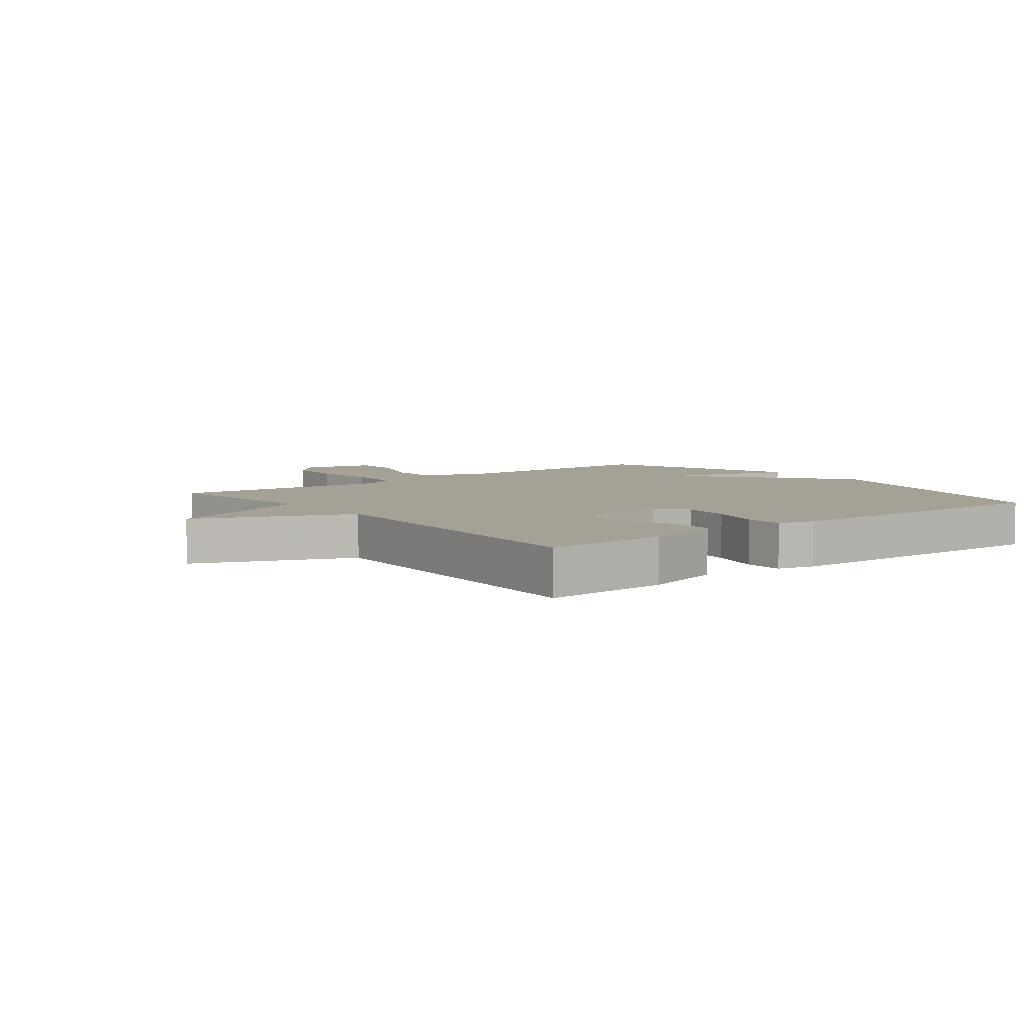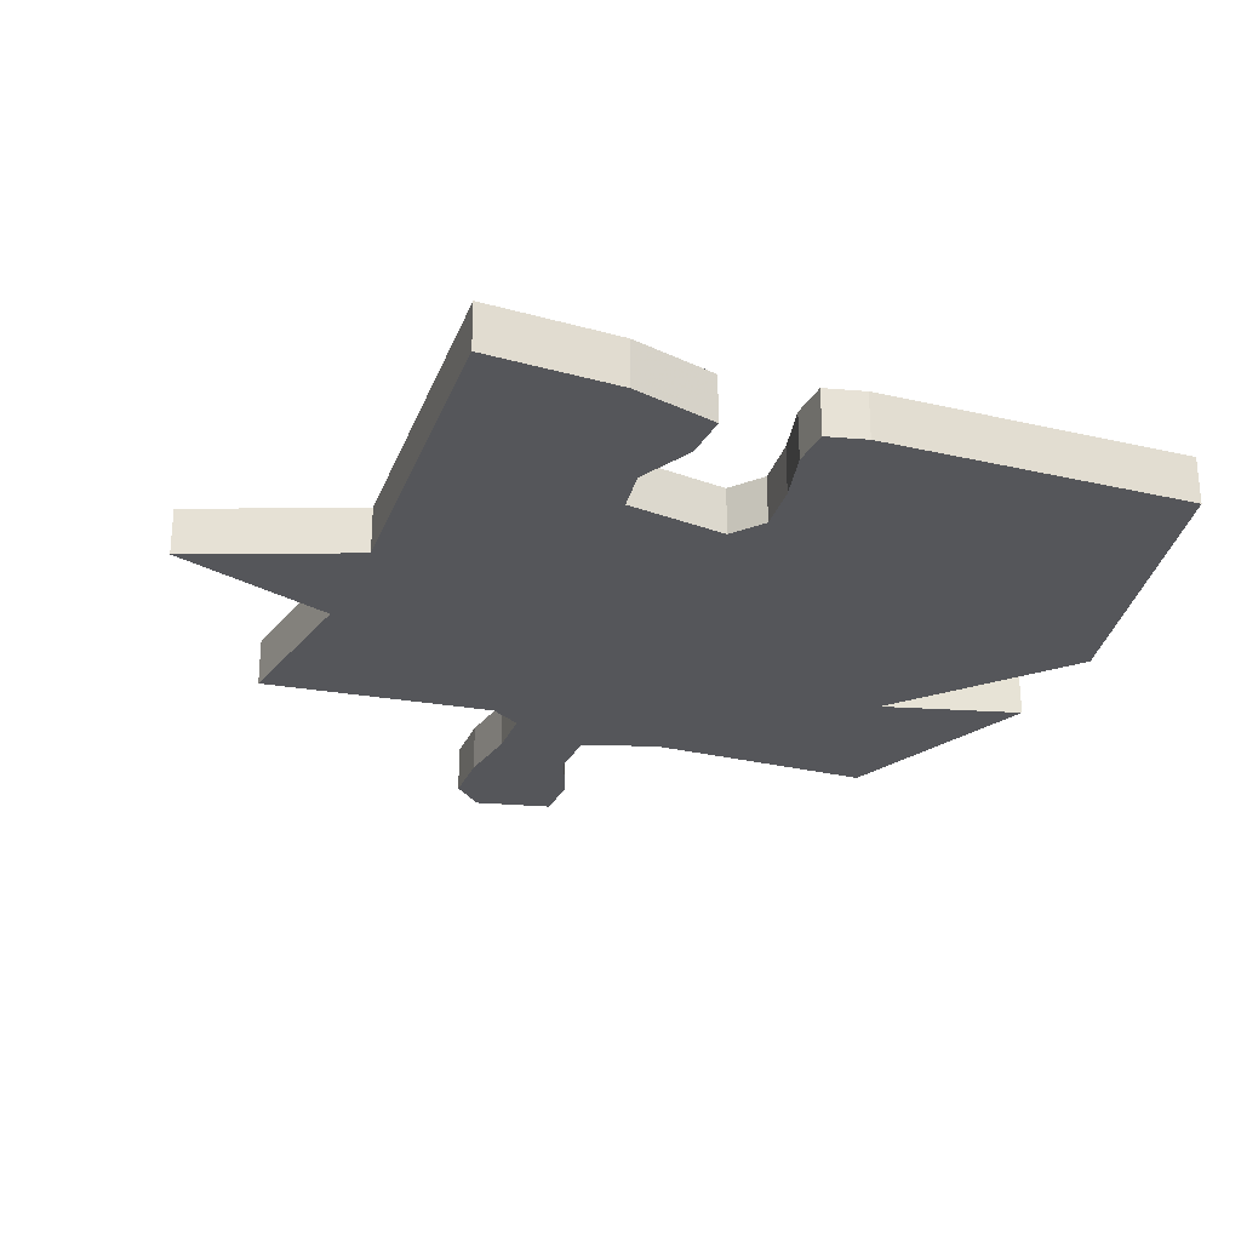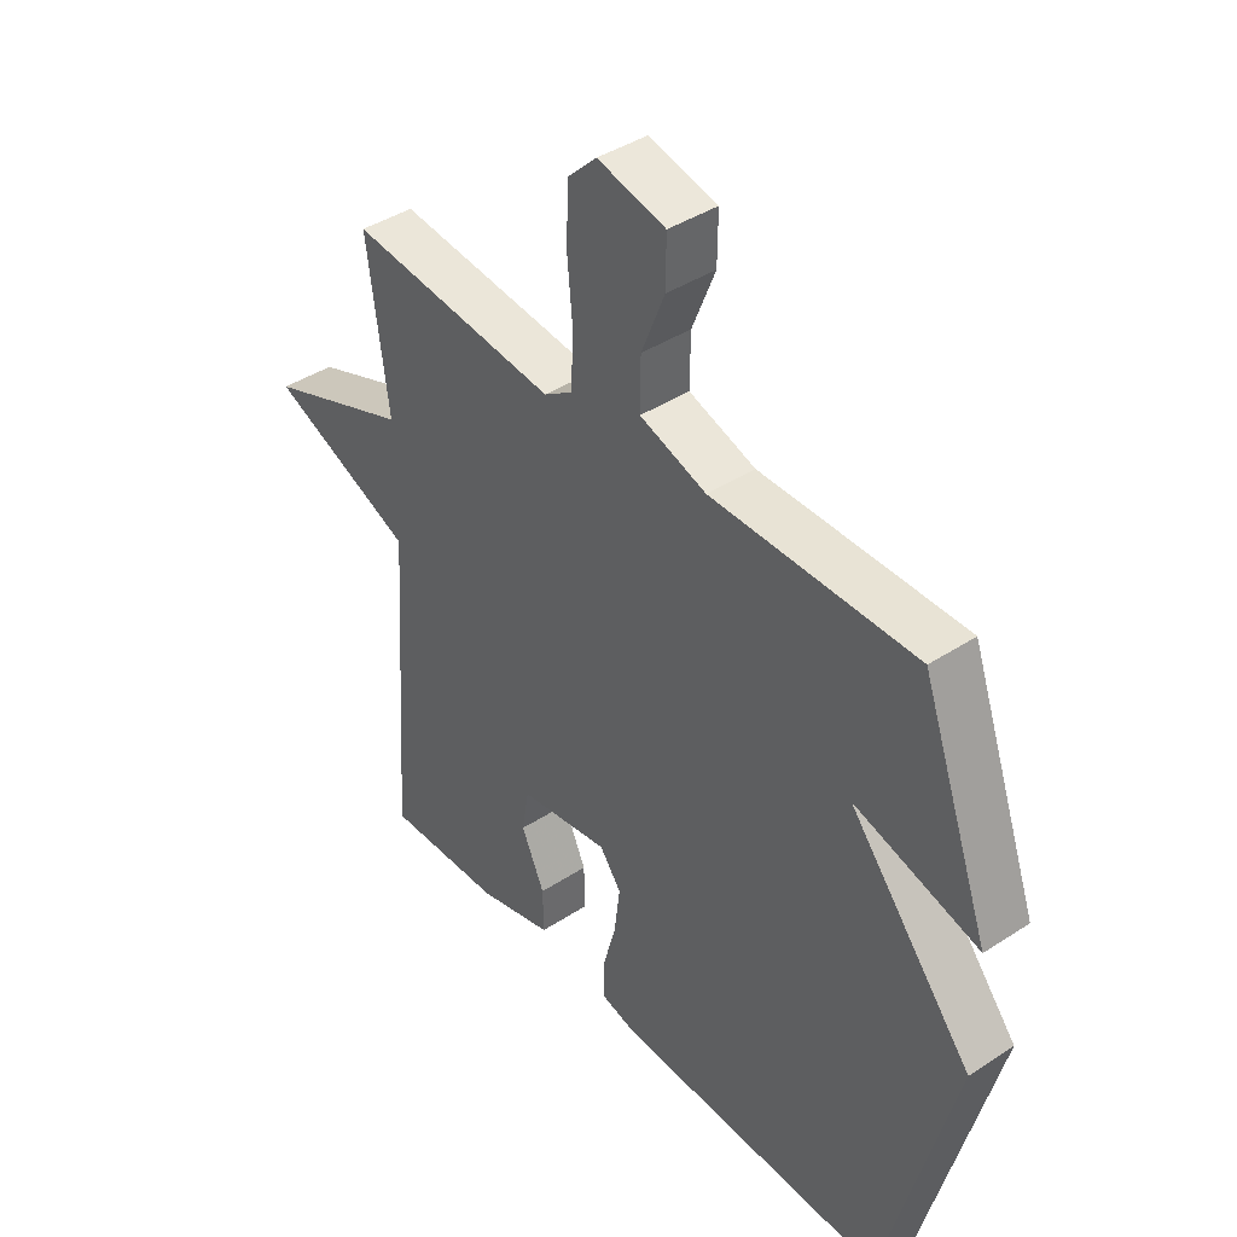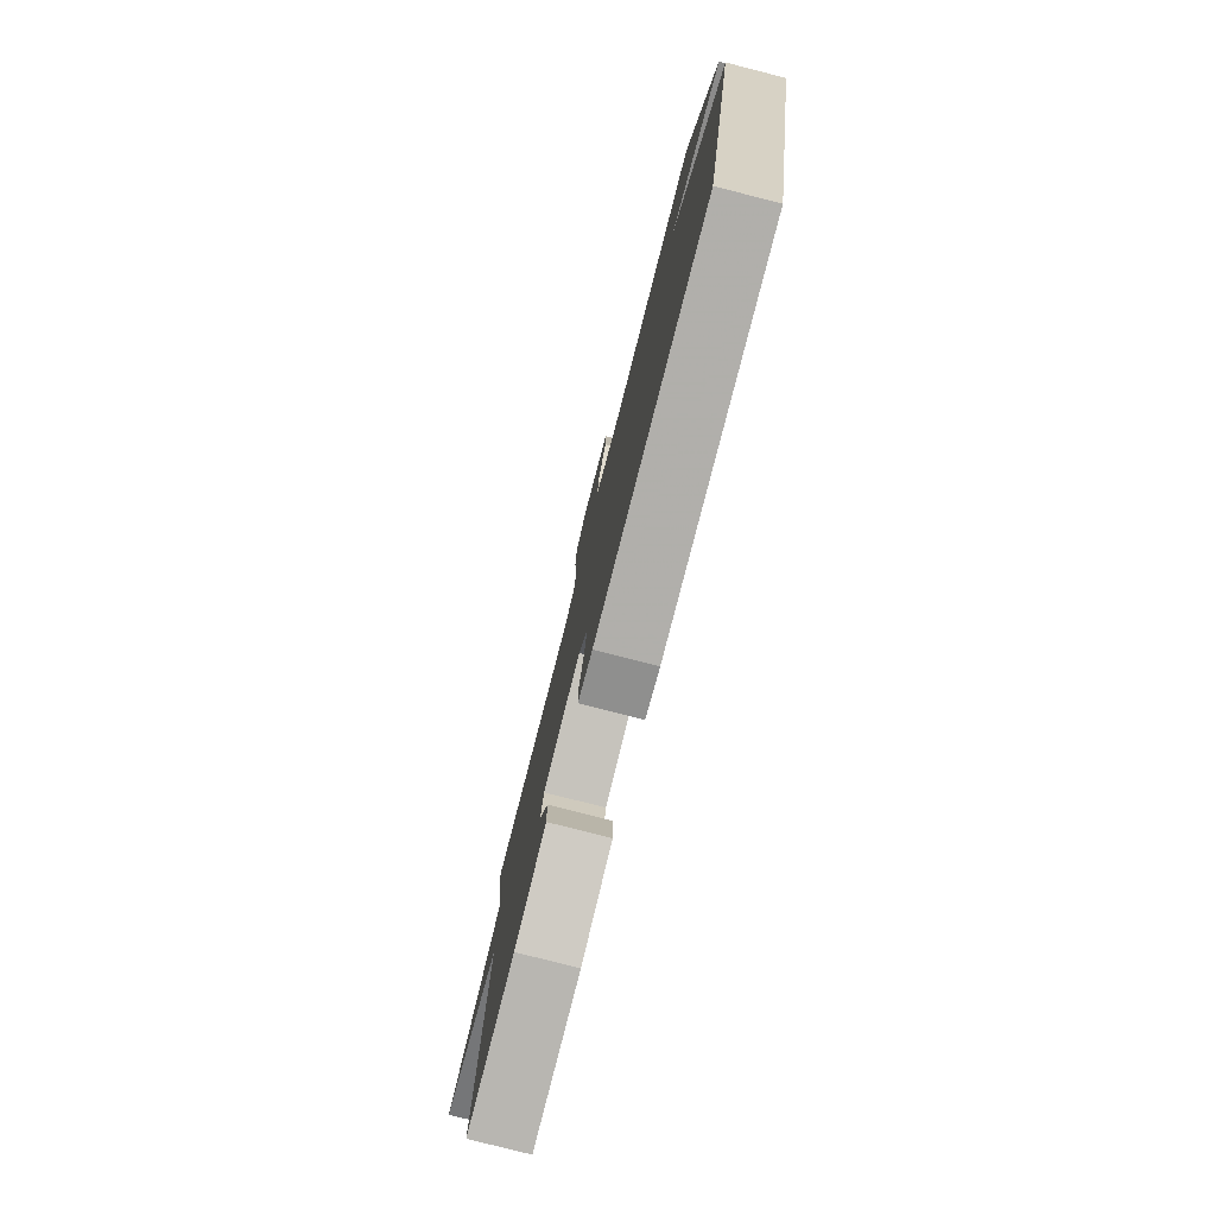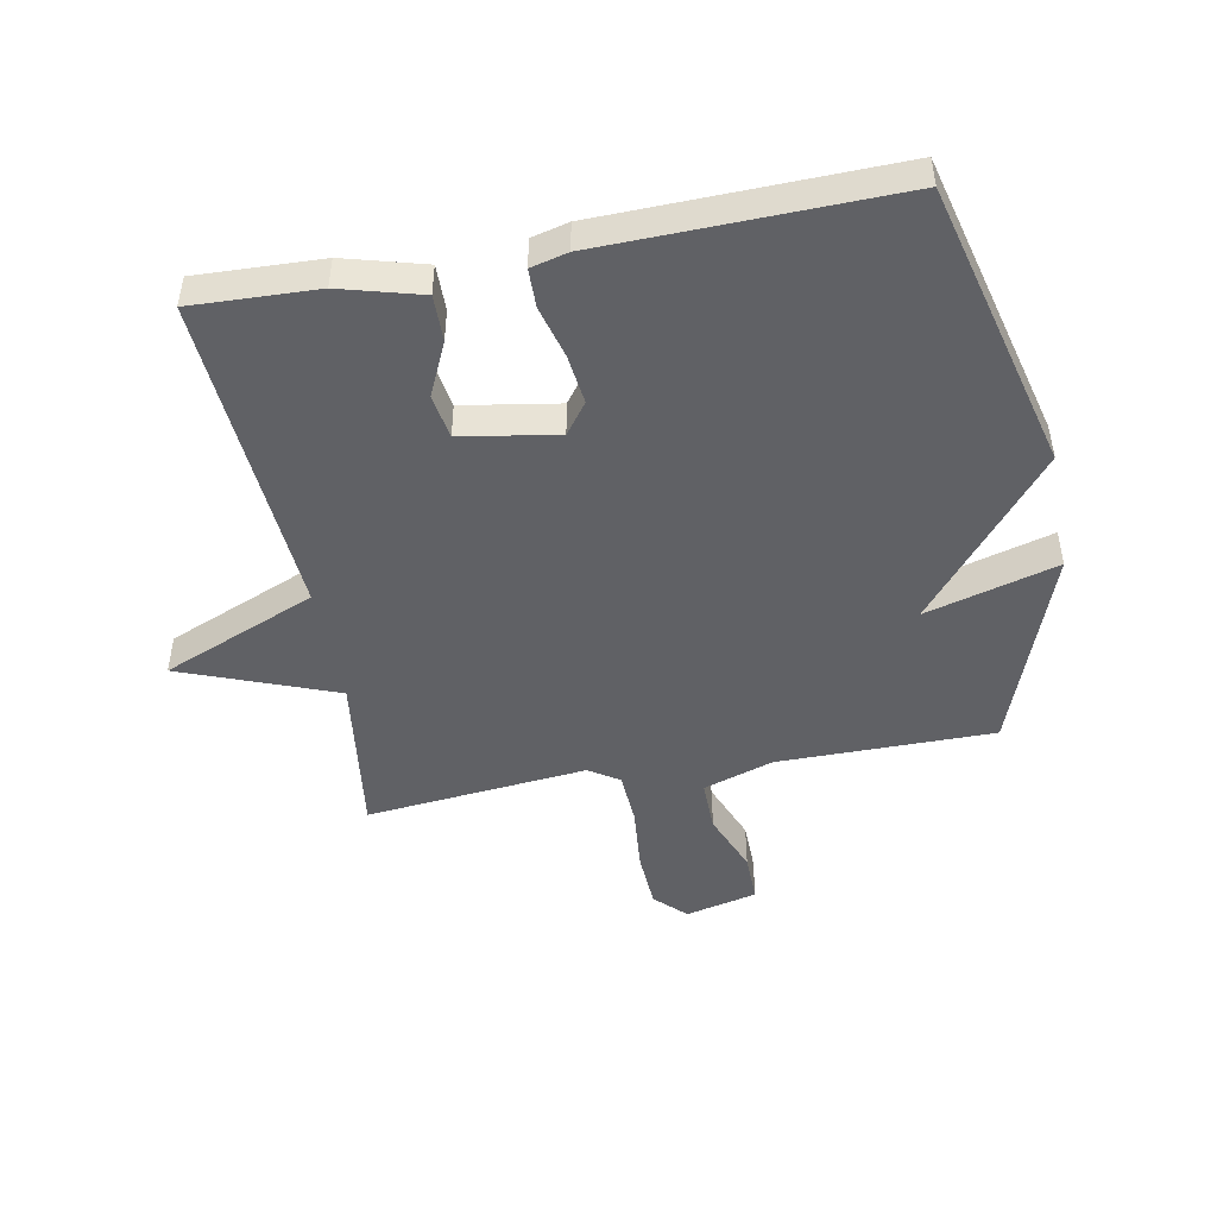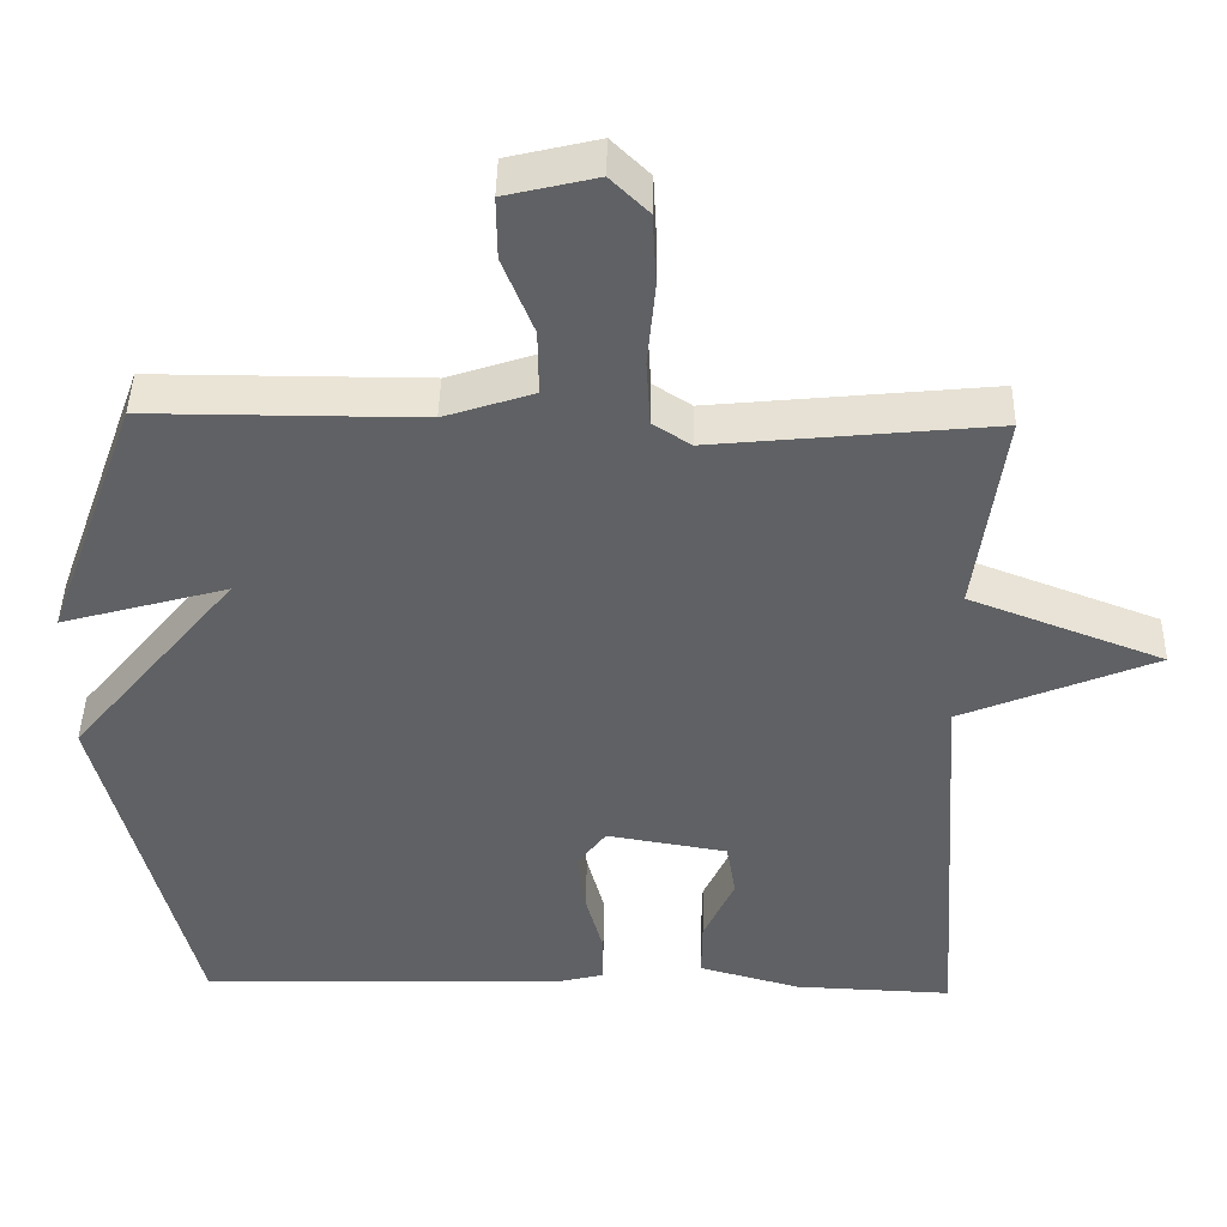
<metadata>
{"format":"obj","ext":"obj","renderer":"f3d","projection":"perspective","resolution":1024,"background":"white","views":[{"elev":6.0,"azim":141.8,"up":"+Y"},{"elev":-26.1,"azim":158.3,"up":"+Y"},{"elev":41.3,"azim":-128.4,"up":"+Z"},{"elev":-79.4,"azim":-104.3,"up":"+Z"},{"elev":-47.5,"azim":-169.3,"up":"+Y"},{"elev":43.7,"azim":1.2,"up":"+Z"}]}
</metadata>
<code>
v 0.5 0.07 -0.5
v 0.297 0.07 -0.492
v 0.166 0.07 -0.456
v 0.167 0.07 -0.381
v 0.207 0.07 -0.293
v 0.195 0.07 -0.221
v 0.039 0.07 -0.195
v 0.002 0.07 -0.245
v 0.012 0.07 -0.326
v 0.035 0.07 -0.411
v 0.034 0.07 -0.474
v -0.026 0.07 -0.489
v -0.5 0.07 -0.5
v -0.619 0.07 -0.029
v -0.405 0.07 0.231
v -0.619 0.07 0.171
v -0.5 0.07 0.5
v -0.149 0.07 0.5
v -0.034 0.07 0.538
v -0.035 0.07 0.623
v -0.075 0.07 0.723
v -0.076 0.07 0.804
v 0.041 0.07 0.832
v 0.09 0.07 0.784
v 0.095 0.07 0.69
v 0.085 0.07 0.582
v 0.09 0.07 0.496
v 0.139 0.07 0.464
v 0.5 0.07 0.5
v 0.464 0.07 0.232
v 0.715 0.07 0.136
v 0.464 0.07 0.032
v 0.5 0 -0.5
v 0.297 0 -0.492
v 0.166 0 -0.456
v 0.167 0 -0.381
v 0.207 0 -0.293
v 0.195 0 -0.221
v 0.039 0 -0.195
v 0.002 0 -0.245
v 0.012 0 -0.326
v 0.035 0 -0.411
v 0.034 0 -0.474
v -0.026 0 -0.489
v -0.5 0 -0.5
v -0.619 0 -0.029
v -0.405 0 0.231
v -0.619 0 0.171
v -0.5 0 0.5
v -0.149 0 0.5
v -0.034 0 0.538
v -0.035 0 0.623
v -0.075 0 0.723
v -0.076 0 0.804
v 0.041 0 0.832
v 0.09 0 0.784
v 0.095 0 0.69
v 0.085 0 0.582
v 0.09 0 0.496
v 0.139 0 0.464
v 0.5 0 0.5
v 0.464 0 0.232
v 0.715 0 0.136
v 0.464 0 0.032
f 30 31 32
f 28 29 30
f 27 28 30 32
f 24 25 26
f 23 24 26
f 22 23 26
f 21 22 26
f 20 21 26
f 19 20 26 27
f 27 32 1
f 19 27 1
f 18 19 1
f 15 16 17 18
f 13 14 15
f 12 13 15
f 11 12 15
f 10 11 15
f 9 10 15
f 8 9 15 18
f 3 4 5
f 2 3 5
f 1 2 5
f 1 5 6
f 18 1 6
f 7 8 18
f 6 7 18
f 64 63 62
f 62 61 60
f 64 62 60 59
f 58 57 56
f 58 56 55
f 58 55 54
f 58 54 53
f 58 53 52
f 59 58 52 51
f 33 64 59
f 33 59 51
f 33 51 50
f 50 49 48 47
f 47 46 45
f 47 45 44
f 47 44 43
f 47 43 42
f 47 42 41
f 50 47 41 40
f 37 36 35
f 37 35 34
f 37 34 33
f 38 37 33
f 38 33 50
f 50 40 39
f 50 39 38
f 1 33 34 2
f 2 34 35 3
f 3 35 36 4
f 4 36 37 5
f 5 37 38 6
f 6 38 39 7
f 7 39 40 8
f 8 40 41 9
f 9 41 42 10
f 10 42 43 11
f 11 43 44 12
f 12 44 45 13
f 13 45 46 14
f 14 46 47 15
f 15 47 48 16
f 16 48 49 17
f 17 49 50 18
f 18 50 51 19
f 19 51 52 20
f 20 52 53 21
f 21 53 54 22
f 22 54 55 23
f 23 55 56 24
f 24 56 57 25
f 25 57 58 26
f 26 58 59 27
f 27 59 60 28
f 28 60 61 29
f 29 61 62 30
f 30 62 63 31
f 31 63 64 32
f 32 64 33 1

</code>
